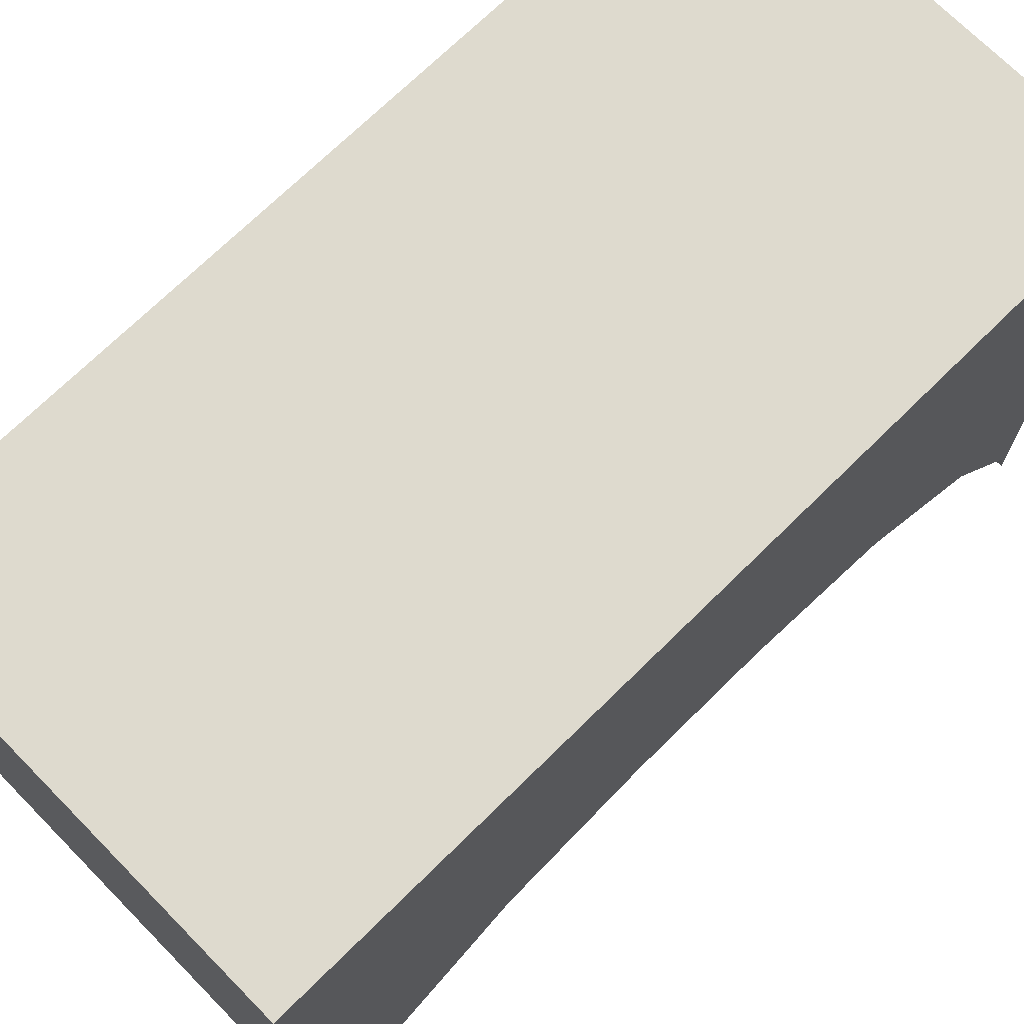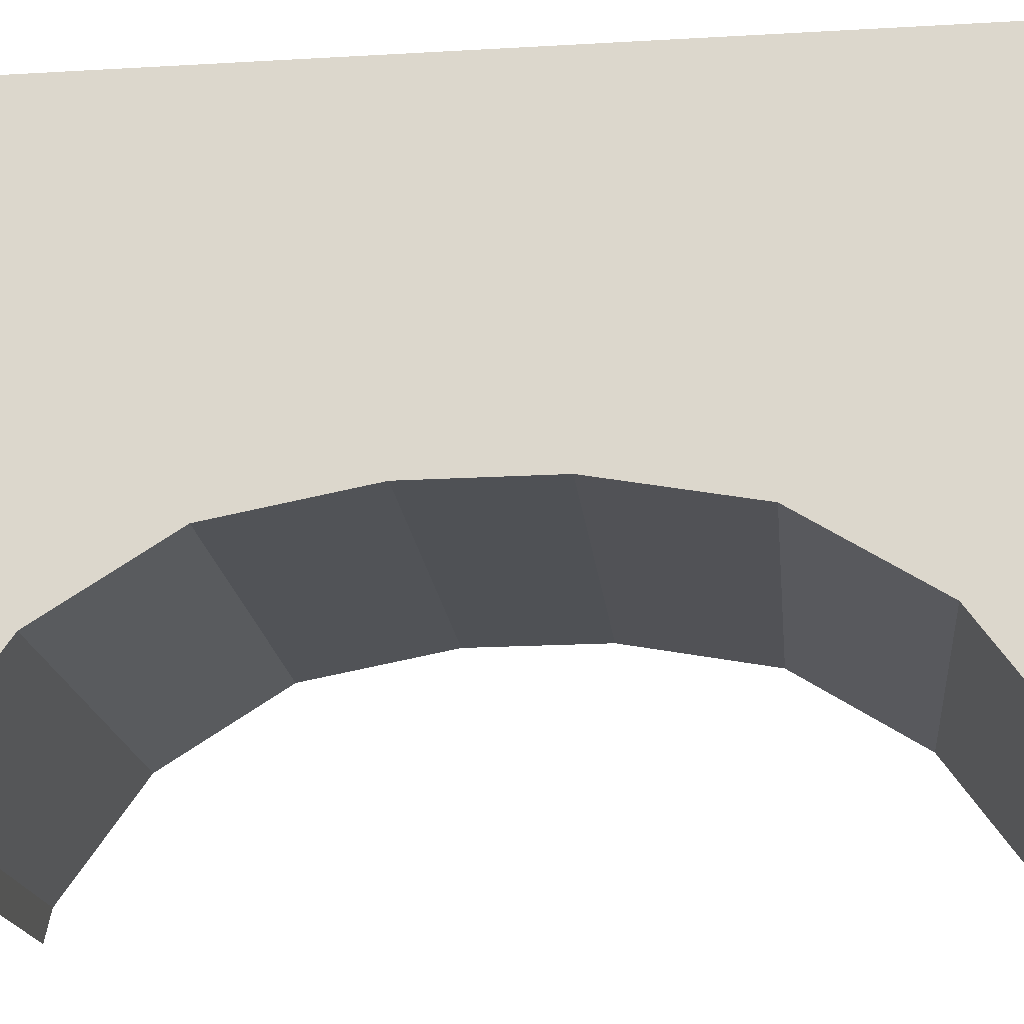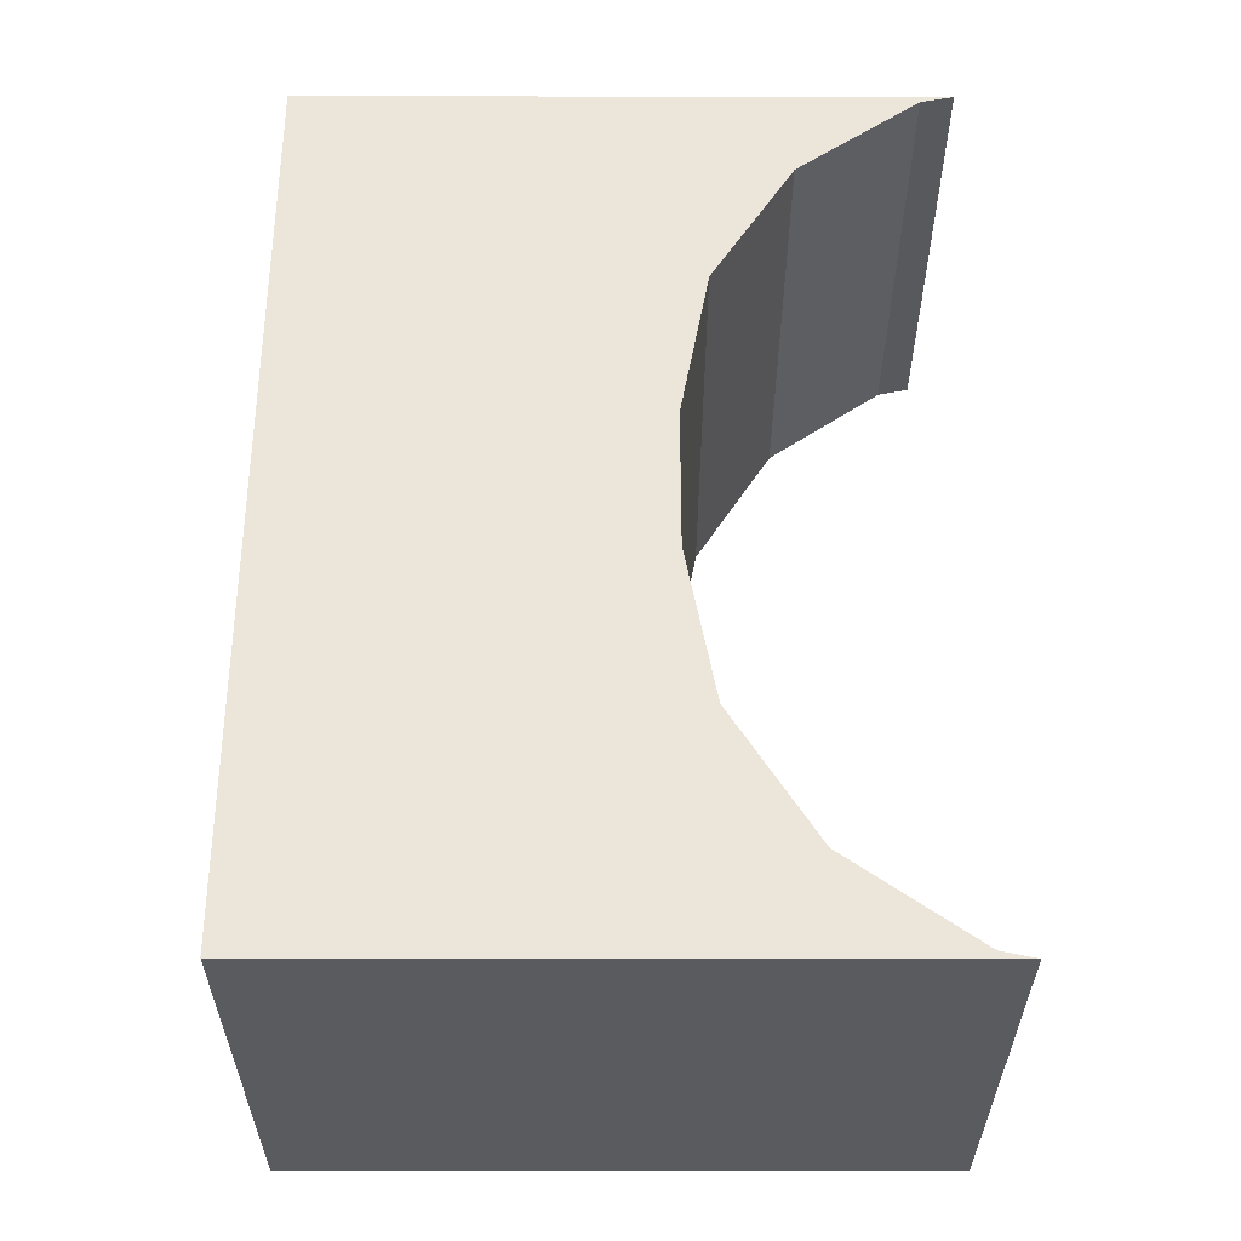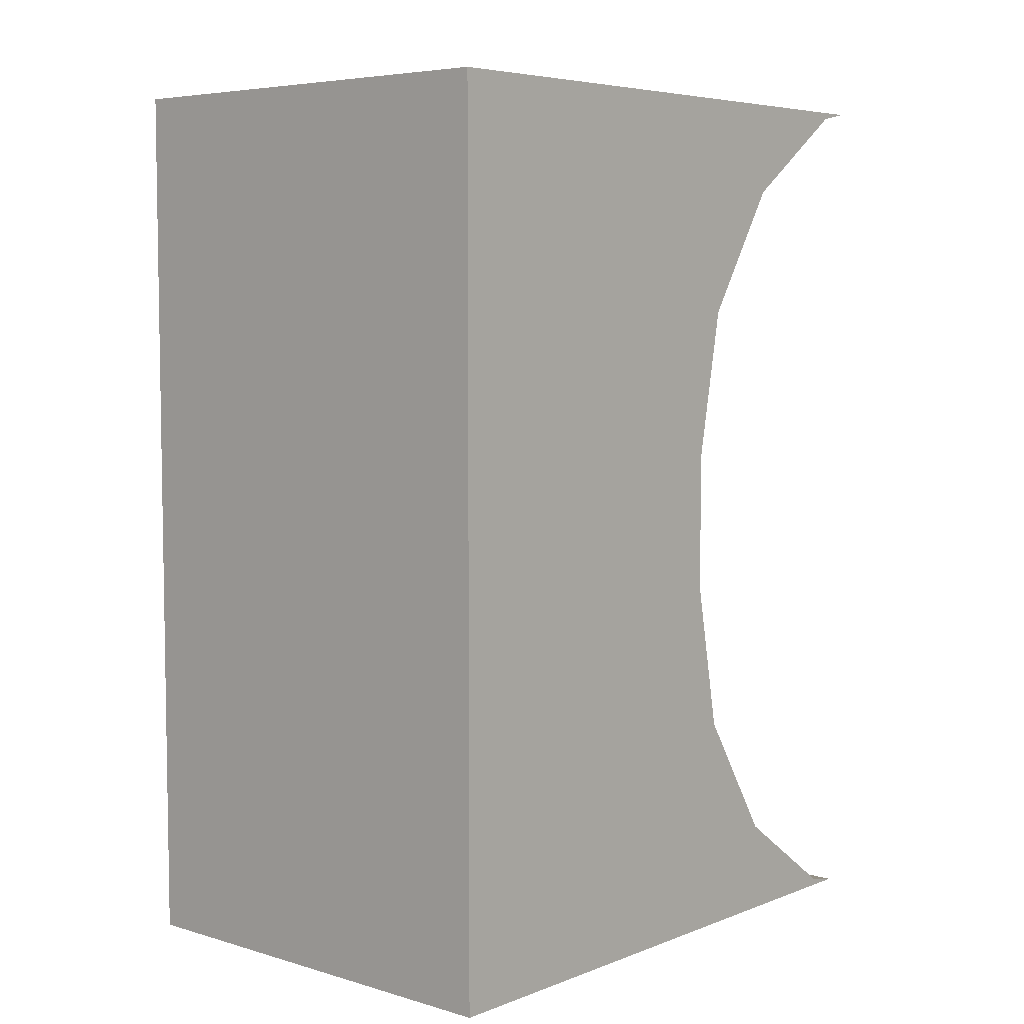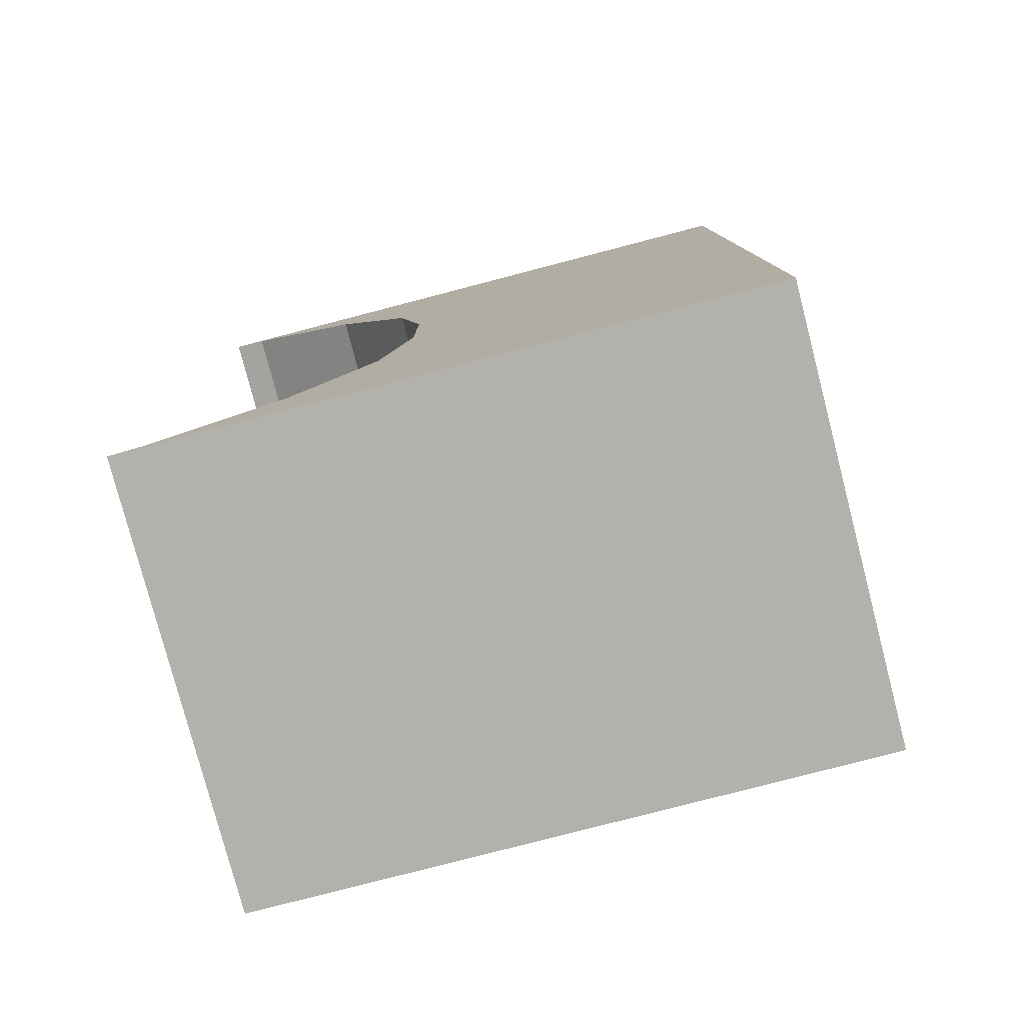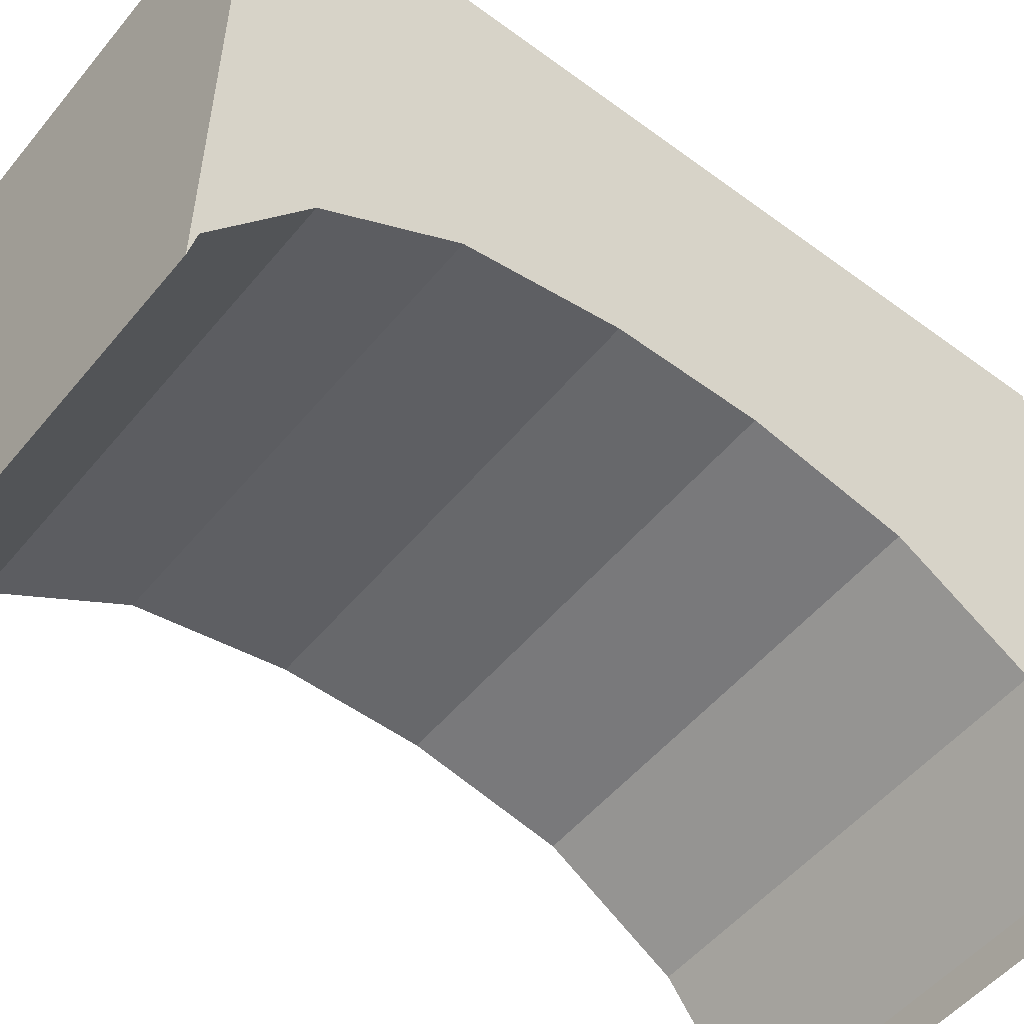
<metadata>
{"format":"obj","ext":"obj","renderer":"f3d","projection":"perspective","resolution":1024,"background":"white","views":[{"elev":71.2,"azim":45.4,"up":"+Y"},{"elev":-19.5,"azim":-83.9,"up":"+Y"},{"elev":-32.9,"azim":-90.1,"up":"+Z"},{"elev":5.8,"azim":-138.7,"up":"+Z"},{"elev":-79.1,"azim":104.6,"up":"+Z"},{"elev":-52.5,"azim":-128.4,"up":"+Y"}]}
</metadata>
<code>
o object1
g object1
v -0.5 1.66 -0.4845
v -0.5 1.587 -0.5
v -0.5 3 -0.5
v -0.5 3 1.5
v -0.5 1.587 1.5
v -0.5 1.66 1.485
v -0.5 1.933 1.291
v -0.5 2.116 1
v -0.5 2.18 0.6579
v -0.5 2.18 0.3421
v -0.5 2.116 -0.0002957
v -0.5 1.933 -0.2906
v 0.5 1.66 -0.4845
v 0.5 1.587 -0.5
v 0.5 3 -0.5
v 0.5 3 1.5
v 0.5 1.587 1.5
v 0.5 1.66 1.485
v 0.5 1.933 1.291
v 0.5 2.116 1
v 0.5 2.18 0.6579
v 0.5 2.18 0.3421
v 0.5 2.116 -0.0002957
v 0.5 1.933 -0.2906
f 6 5 4
f 9 4 3
f 3 11 10
f 3 12 11
f 3 1 12
f 3 2 1
f 10 9 3
f 9 8 4
f 8 7 4
f 7 6 4
f 16 17 18
f 15 16 21
f 15 21 22
f 22 23 15
f 23 24 15
f 24 13 15
f 13 14 15
f 16 20 21
f 16 19 20
f 16 18 19
f 14 13 2
f 13 1 2
f 15 14 3
f 14 2 3
f 16 15 4
f 15 3 4
f 17 16 5
f 16 4 5
f 18 17 6
f 17 5 6
f 19 18 7
f 18 6 7
f 20 19 8
f 19 7 8
f 21 20 9
f 20 8 9
f 22 21 10
f 21 9 10
f 23 22 11
f 22 10 11
f 24 23 12
f 23 11 12
f 13 24 1
f 24 12 1

</code>
